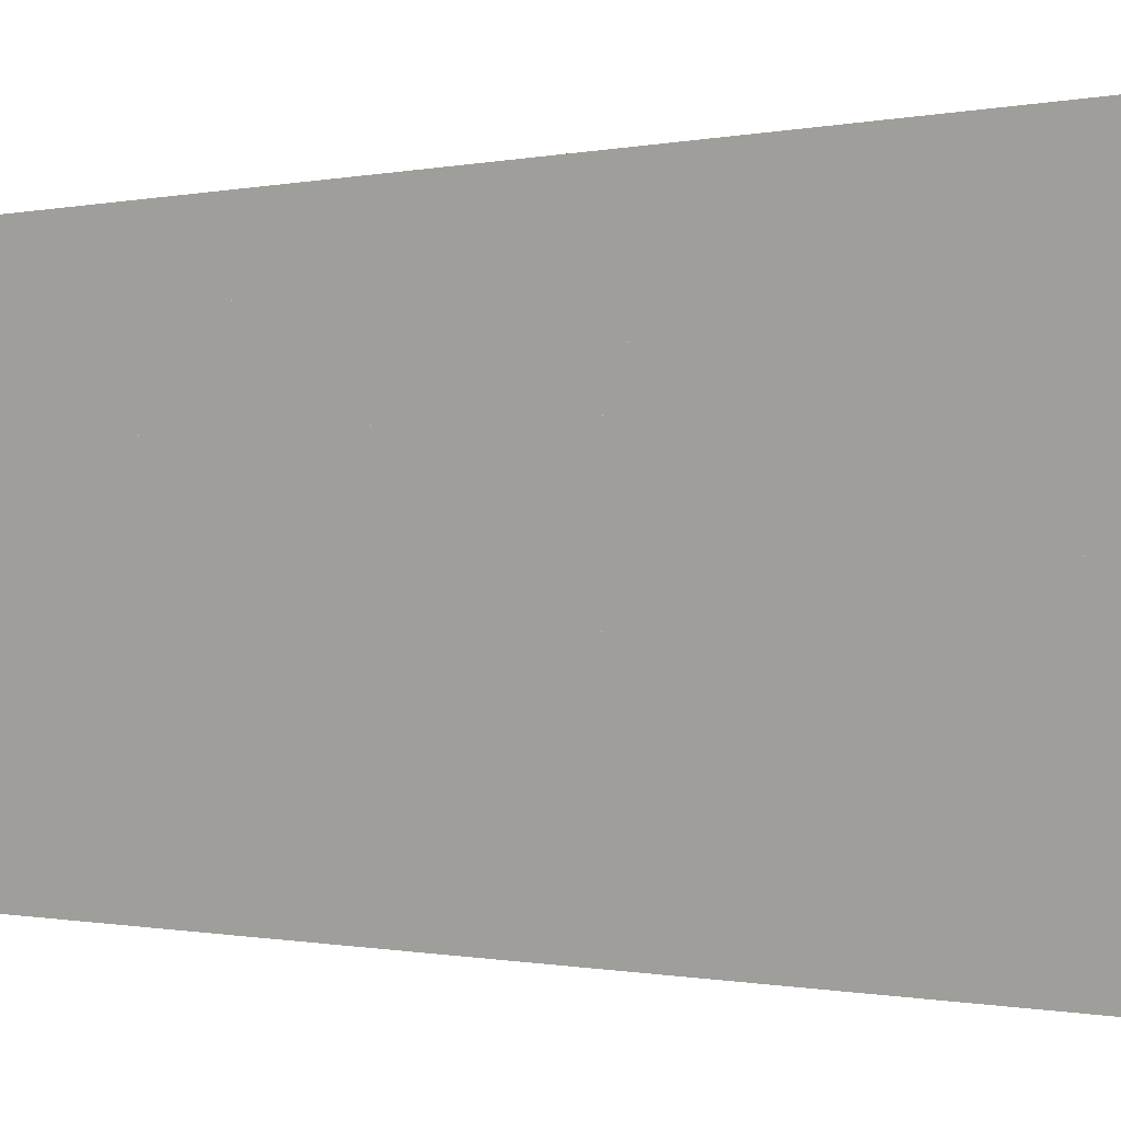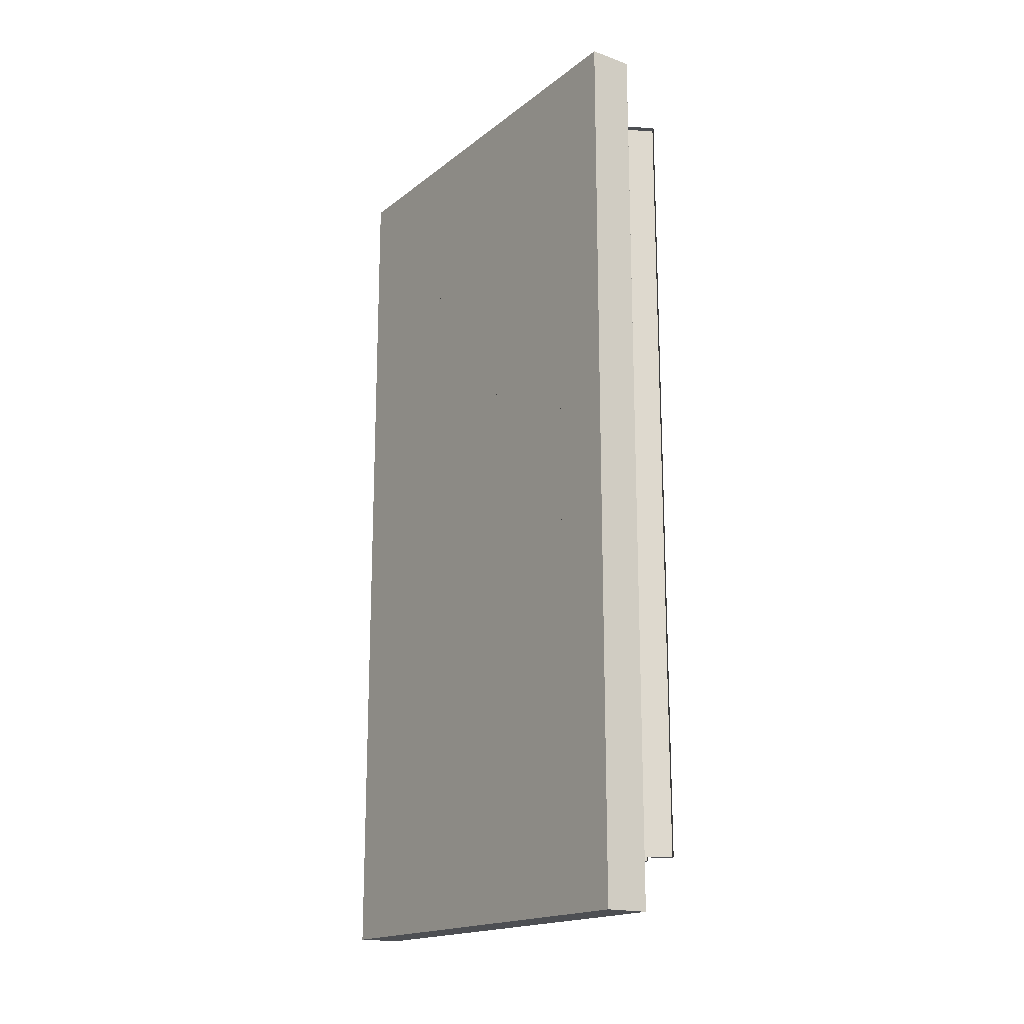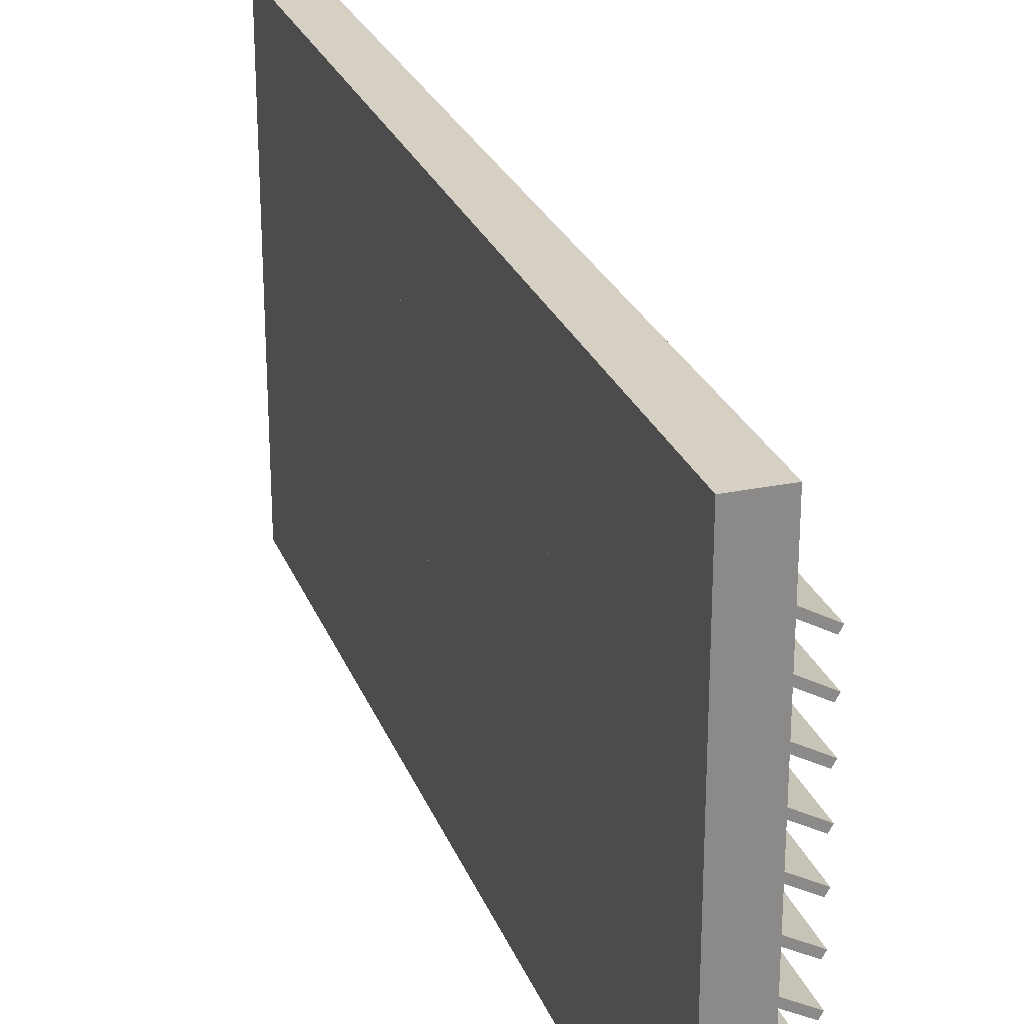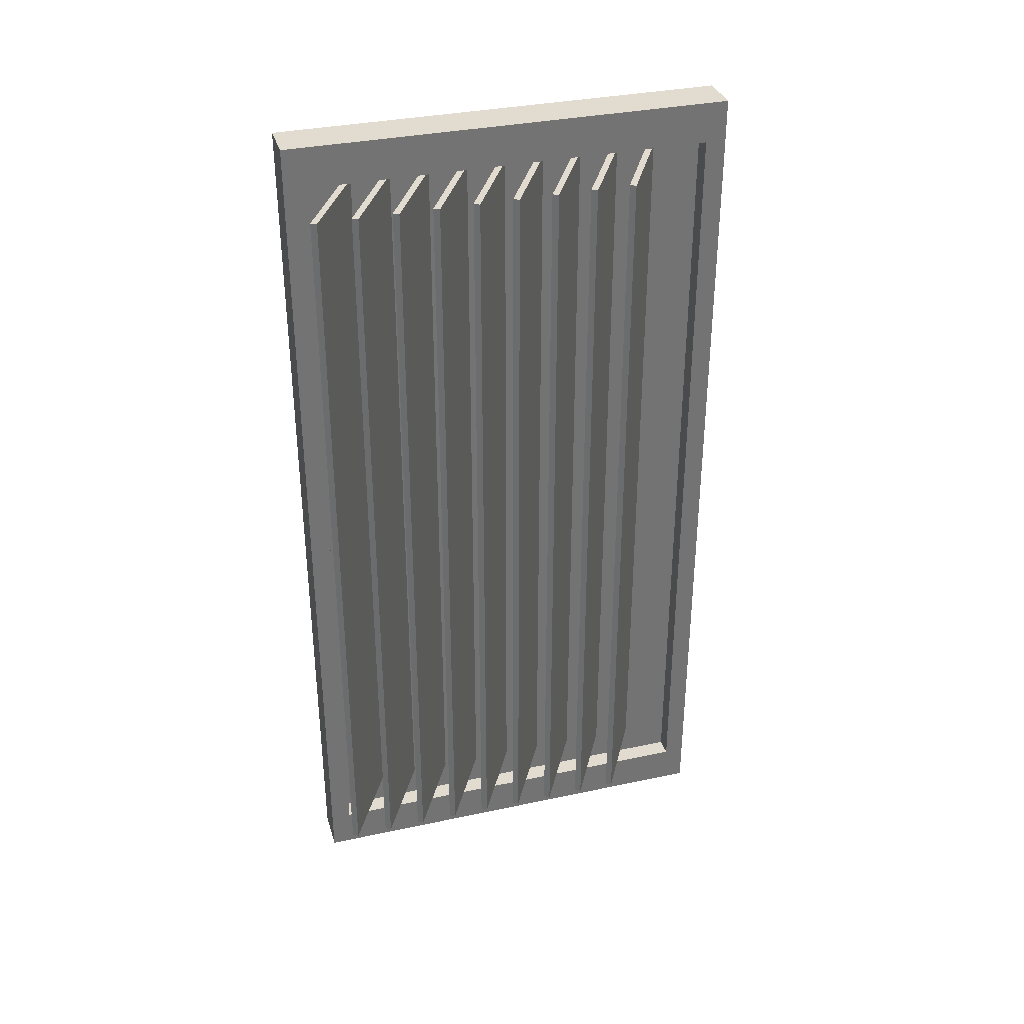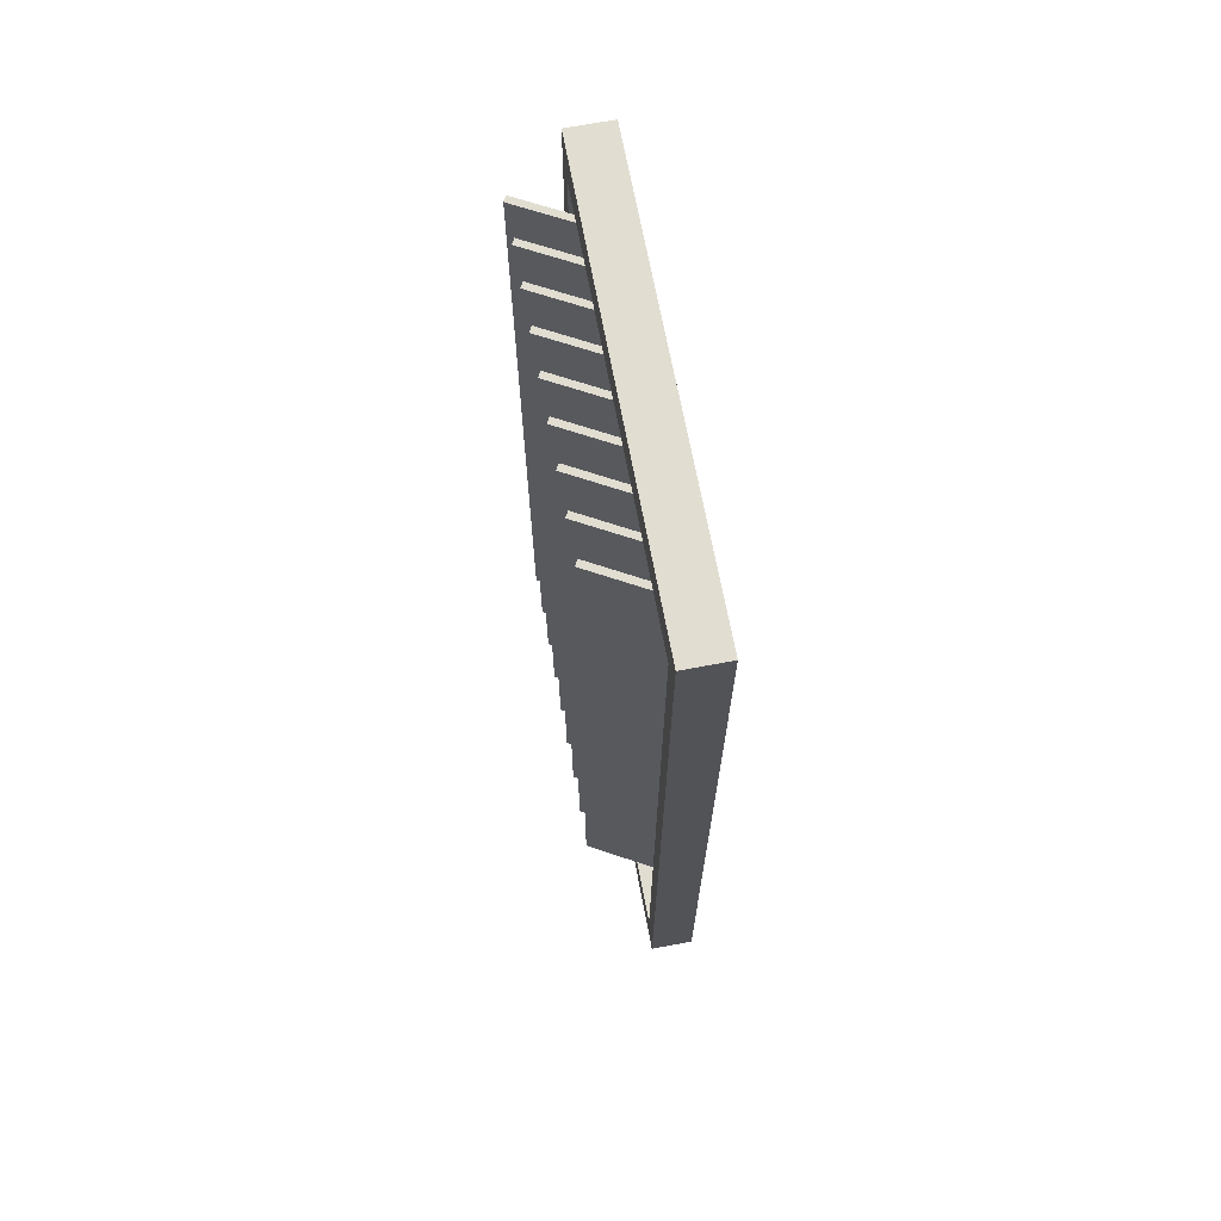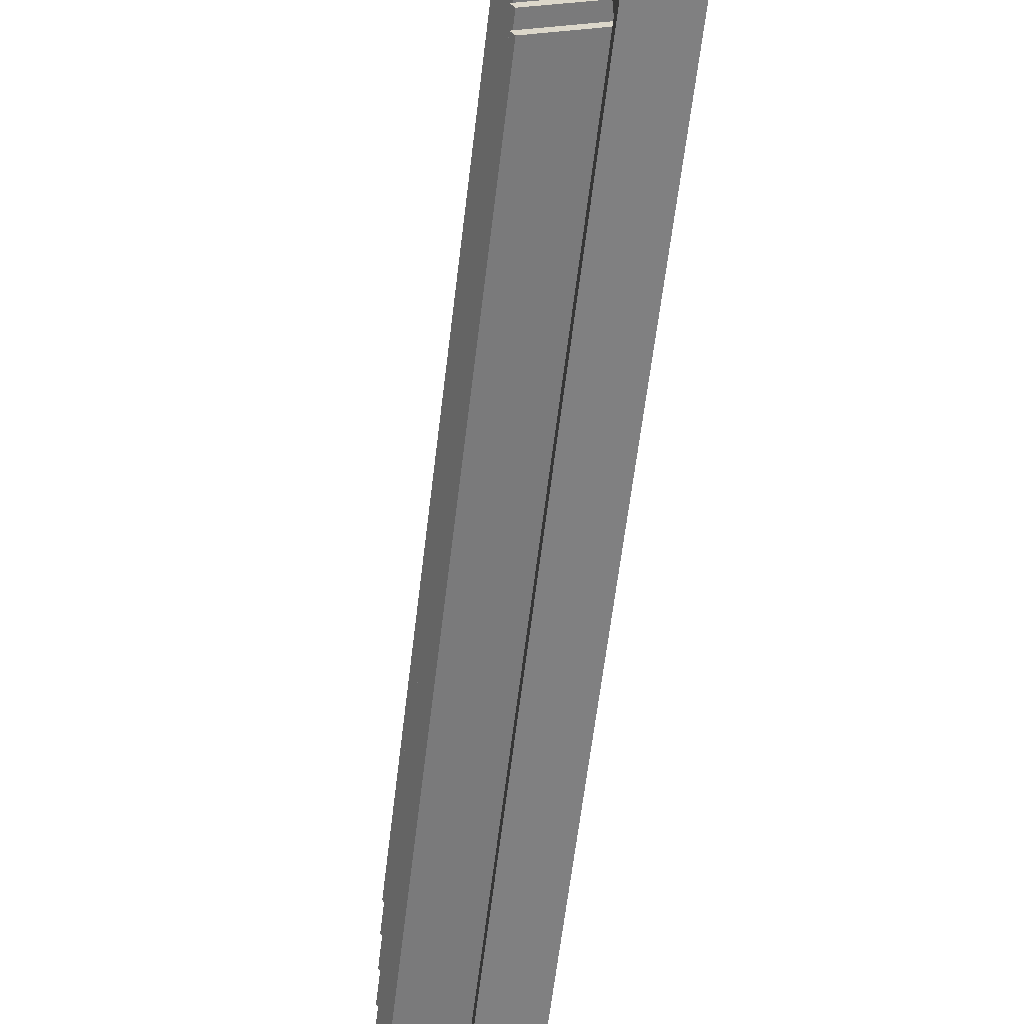
<metadata>
{"format":"obj","ext":"obj","renderer":"f3d","projection":"perspective","resolution":1024,"background":"white","views":[{"elev":-0.5,"azim":-50.1,"up":"+Y"},{"elev":-17.8,"azim":-34.5,"up":"+Z"},{"elev":26.0,"azim":-18.2,"up":"+Y"},{"elev":34.3,"azim":73.9,"up":"+Z"},{"elev":68.7,"azim":169.4,"up":"+Z"},{"elev":-60.2,"azim":173.3,"up":"+Y"}]}
</metadata>
<code>
o Cube.002_Cube.009
v -0.0976 2.28 1.755
v -0.0976 4.035 1.755
v -0.0976 2.28 -1.755
v -0.0976 4.035 -1.755
v 0.0976 2.25 1.816
v 0.0976 4.066 1.816
v 0.0976 2.25 -1.816
v 0.0976 4.066 -1.816
v 0.0976 4.158 -2
v 0.0976 2.158 -2
v 0.0976 2.158 2
v 0.0976 4.158 2
v 0.01199 4.066 -1.816
v 0.01199 2.25 -1.816
v 0.01199 2.25 1.816
v 0.01199 4.066 1.816
v -0.0976 2.158 -2
v -0.0976 2.158 2
v -0.0976 4.158 2
v -0.0976 4.158 -2
v -0.0976 2.358 2
v -0.0976 2.558 2
v -0.0976 2.758 2
v -0.0976 2.958 2
v -0.0976 3.158 2
v -0.0976 3.358 2
v -0.0976 3.558 2
v -0.0976 3.758 2
v -0.0976 3.958 2
v -0.0976 3.958 -2
v -0.0976 3.758 -2
v -0.0976 3.558 -2
v -0.0976 3.358 -2
v -0.0976 3.158 -2
v -0.0976 2.958 -2
v -0.0976 2.758 -2
v -0.0976 2.558 -2
v -0.0976 2.358 -2
v 0.0976 3.958 -2
v 0.0976 3.758 -2
v 0.0976 3.558 -2
v 0.0976 3.358 -2
v 0.0976 3.158 -2
v 0.0976 2.958 -2
v 0.0976 2.758 -2
v 0.0976 2.558 -2
v 0.0976 2.358 -2
v 0.0976 3.958 2
v 0.0976 3.758 2
v 0.0976 3.558 2
v 0.0976 3.358 2
v 0.0976 3.158 2
v 0.0976 2.958 2
v 0.0976 2.758 2
v 0.0976 2.558 2
v 0.0976 2.358 2
v 0.0976 3.884 -1.816
v 0.0976 3.703 -1.816
v 0.0976 3.521 -1.816
v 0.0976 3.339 -1.816
v 0.0976 3.158 -1.816
v 0.0976 2.976 -1.816
v 0.0976 2.794 -1.816
v 0.0976 2.613 -1.816
v 0.0976 2.431 -1.816
v 0.0976 3.884 1.816
v 0.0976 3.703 1.816
v 0.0976 3.521 1.816
v 0.0976 3.339 1.816
v 0.0976 3.158 1.816
v 0.0976 2.976 1.816
v 0.0976 2.794 1.816
v 0.0976 2.613 1.816
v 0.0976 2.431 1.816
v 0.01199 3.884 -1.816
v 0.01199 3.703 -1.816
v 0.01199 3.521 -1.816
v 0.01199 3.339 -1.816
v 0.01199 3.158 -1.816
v 0.01199 2.976 -1.816
v 0.01199 2.794 -1.816
v 0.01199 2.613 -1.816
v 0.01199 2.431 -1.816
v 0.01199 3.884 1.816
v 0.01199 3.703 1.816
v 0.01199 3.521 1.816
v 0.01199 3.339 1.816
v 0.01199 3.158 1.816
v 0.01199 2.976 1.816
v 0.01199 2.794 1.816
v 0.01199 2.613 1.816
v 0.01199 2.431 1.816
v -0.0976 2.456 1.755
v -0.0976 2.631 1.755
v -0.0976 2.807 1.755
v -0.0976 2.982 1.755
v -0.0976 3.158 1.755
v -0.0976 3.333 1.755
v -0.0976 3.509 1.755
v -0.0976 3.684 1.755
v -0.0976 3.86 1.755
v -0.0976 3.86 -1.755
v -0.0976 3.684 -1.755
v -0.0976 3.509 -1.755
v -0.0976 3.333 -1.755
v -0.0976 3.158 -1.755
v -0.0976 2.982 -1.755
v -0.0976 2.807 -1.755
v -0.0976 2.631 -1.755
v -0.0976 2.456 -1.755
v 0.3126 2.228 1.755
v 0.3126 2.404 1.755
v 0.3126 2.579 1.755
v 0.3126 2.755 1.755
v 0.3126 2.93 1.755
v 0.3126 3.106 1.755
v 0.3126 3.281 1.755
v 0.3126 3.457 1.755
v 0.3126 3.632 1.755
v 0.3126 3.632 -1.755
v 0.3126 3.457 -1.755
v 0.3126 3.281 -1.755
v 0.3126 3.106 -1.755
v 0.3126 2.93 -1.755
v 0.3126 2.755 -1.755
v 0.3126 2.579 -1.755
v 0.3126 2.404 -1.755
v 0.3126 2.228 -1.755
v -0.08342 2.481 1.755
v -0.08342 2.481 -1.755
v -0.08342 2.657 1.755
v -0.08342 2.657 -1.755
v -0.08342 2.832 1.755
v -0.08342 2.832 -1.755
v -0.08342 3.008 1.755
v -0.08342 3.008 -1.755
v -0.08342 3.183 1.755
v -0.08342 3.183 -1.755
v -0.08342 3.359 1.755
v -0.08342 3.359 -1.755
v -0.08342 3.534 1.755
v -0.08342 3.534 -1.755
v -0.08342 3.71 1.755
v -0.08342 3.71 -1.755
v -0.08342 3.885 1.755
v -0.08342 3.885 -1.755
v 0.3268 2.254 1.755
v 0.3268 2.254 -1.755
v 0.3268 2.429 1.755
v 0.3268 2.429 -1.755
v 0.3268 2.605 1.755
v 0.3268 2.605 -1.755
v 0.3268 2.781 1.755
v 0.3268 2.781 -1.755
v 0.3268 2.956 1.755
v 0.3268 2.956 -1.755
v 0.3268 3.132 1.755
v 0.3268 3.132 -1.755
v 0.3268 3.307 1.755
v 0.3268 3.307 -1.755
v 0.3268 3.483 1.755
v 0.3268 3.483 -1.755
v 0.3268 3.658 1.755
v 0.3268 3.658 -1.755
f 101 2 4 102
f 30 20 9 39
f 74 5 15 92
f 48 12 19 29
f 17 10 11 18
f 9 20 19 12
f 65 7 10 47
f 7 5 11 10
f 6 8 9 12
f 66 6 12 48
f 5 7 14 15
f 8 6 16 13
f 57 8 13 75
f 1 3 17 18
f 93 1 18 21
f 4 2 19 20
f 102 4 20 30
f 3 110 38 17
f 110 109 37 38
f 109 108 36 37
f 108 107 35 36
f 107 106 34 35
f 106 105 33 34
f 105 104 32 33
f 104 103 31 32
f 103 102 30 31
f 2 101 29 19
f 101 100 28 29
f 100 99 27 28
f 99 98 26 27
f 98 97 25 26
f 97 96 24 25
f 96 95 23 24
f 95 94 22 23
f 94 93 21 22
f 7 65 83 14
f 65 64 82 83
f 64 63 81 82
f 63 62 80 81
f 62 61 79 80
f 61 60 78 79
f 60 59 77 78
f 59 58 76 77
f 58 57 75 76
f 5 74 56 11
f 74 73 55 56
f 73 72 54 55
f 72 71 53 54
f 71 70 52 53
f 70 69 51 52
f 69 68 50 51
f 68 67 49 50
f 67 66 48 49
f 8 57 39 9
f 57 58 40 39
f 58 59 41 40
f 59 60 42 41
f 60 61 43 42
f 61 62 44 43
f 62 63 45 44
f 63 64 46 45
f 64 65 47 46
f 11 56 21 18
f 56 55 22 21
f 55 54 23 22
f 54 53 24 23
f 53 52 25 24
f 52 51 26 25
f 51 50 27 26
f 50 49 28 27
f 49 48 29 28
f 6 66 84 16
f 66 67 85 84
f 67 68 86 85
f 68 69 87 86
f 69 70 88 87
f 70 71 89 88
f 71 72 90 89
f 72 73 91 90
f 73 74 92 91
f 17 38 47 10
f 38 37 46 47
f 37 36 45 46
f 36 35 44 45
f 35 34 43 44
f 34 33 42 43
f 33 32 41 42
f 32 31 40 41
f 31 30 39 40
f 1 93 110 3
f 93 94 109 110
f 94 95 108 109
f 95 96 107 108
f 96 97 106 107
f 97 98 105 106
f 98 99 104 105
f 99 100 103 104
f 100 101 102 103
f 119 120 164 163
f 118 100 143 161
f 96 107 136 135
f 121 118 161 162
f 110 128 148 130
f 95 108 134 133
f 122 117 159 160
f 111 93 129 147
f 94 109 132 131
f 146 145 163 164
f 139 140 158 157
f 133 134 152 151
f 141 142 160 159
f 135 136 154 153
f 129 130 148 147
f 143 144 162 161
f 137 138 156 155
f 131 132 150 149
f 97 106 138 137
f 103 121 162 144
f 120 102 146 164
f 98 105 140 139
f 115 97 137 155
f 101 119 163 145
f 99 104 142 141
f 106 124 156 138
f 116 98 139 157
f 100 103 144 143
f 112 94 131 149
f 105 123 158 140
f 102 101 145 146
f 109 127 150 132
f 113 95 133 151
f 128 111 147 148
f 108 126 152 134
f 127 112 149 150
f 117 99 141 159
f 126 113 151 152
f 104 122 160 142
f 125 114 153 154
f 114 96 135 153
f 124 115 155 156
f 93 110 130 129
f 107 125 154 136
f 123 116 157 158

</code>
